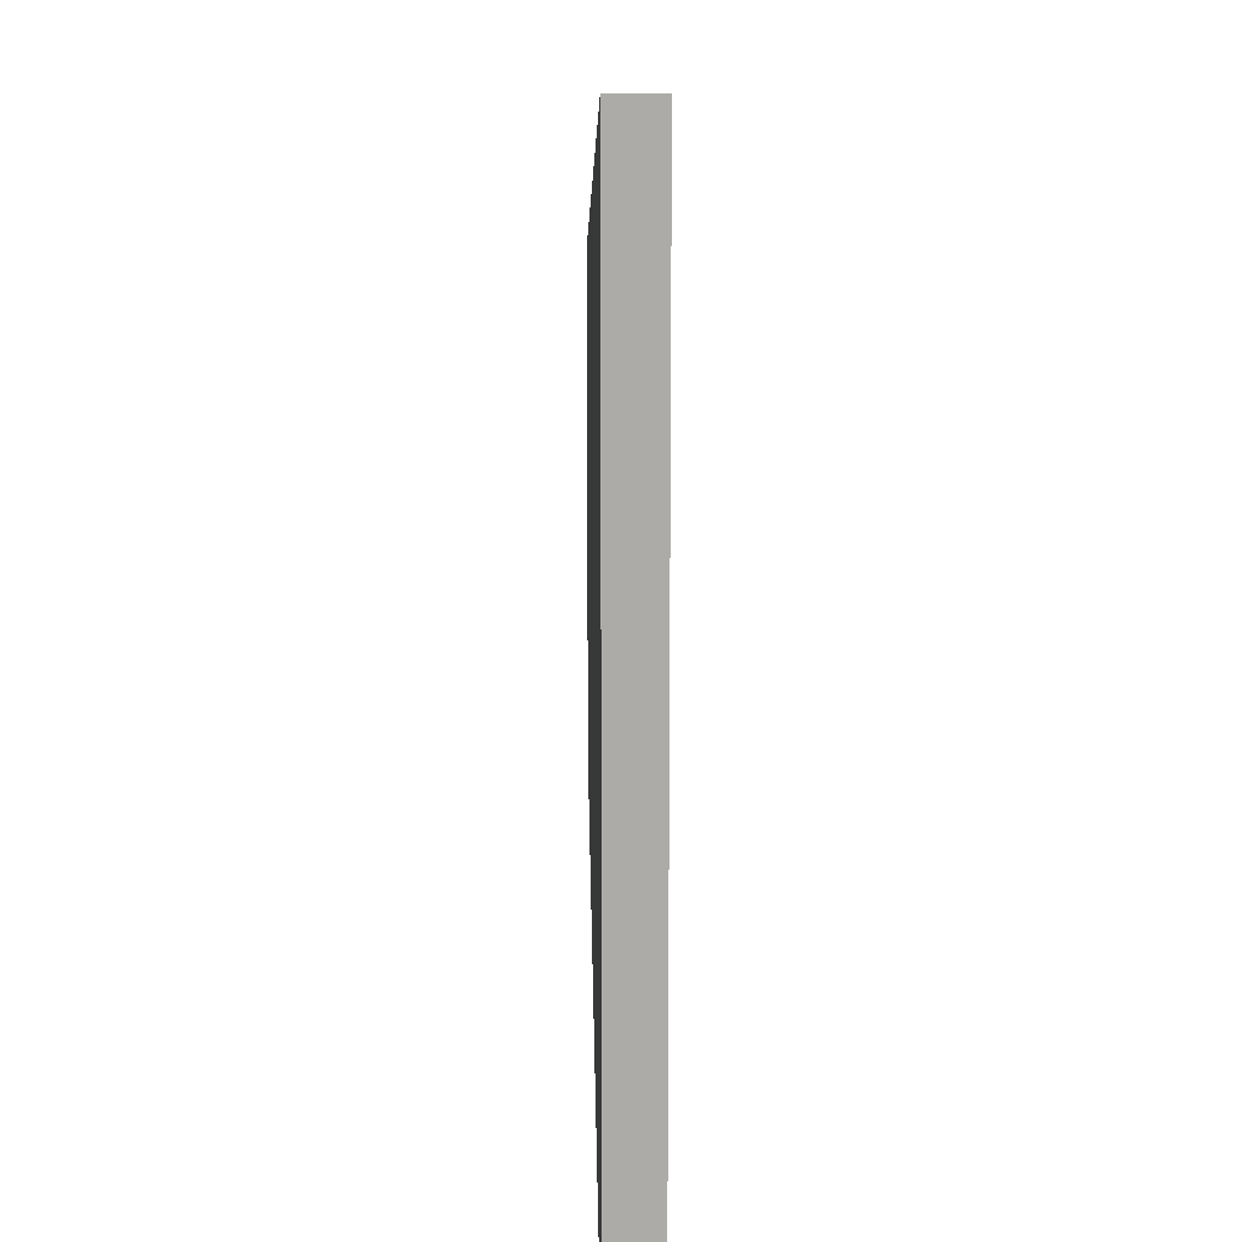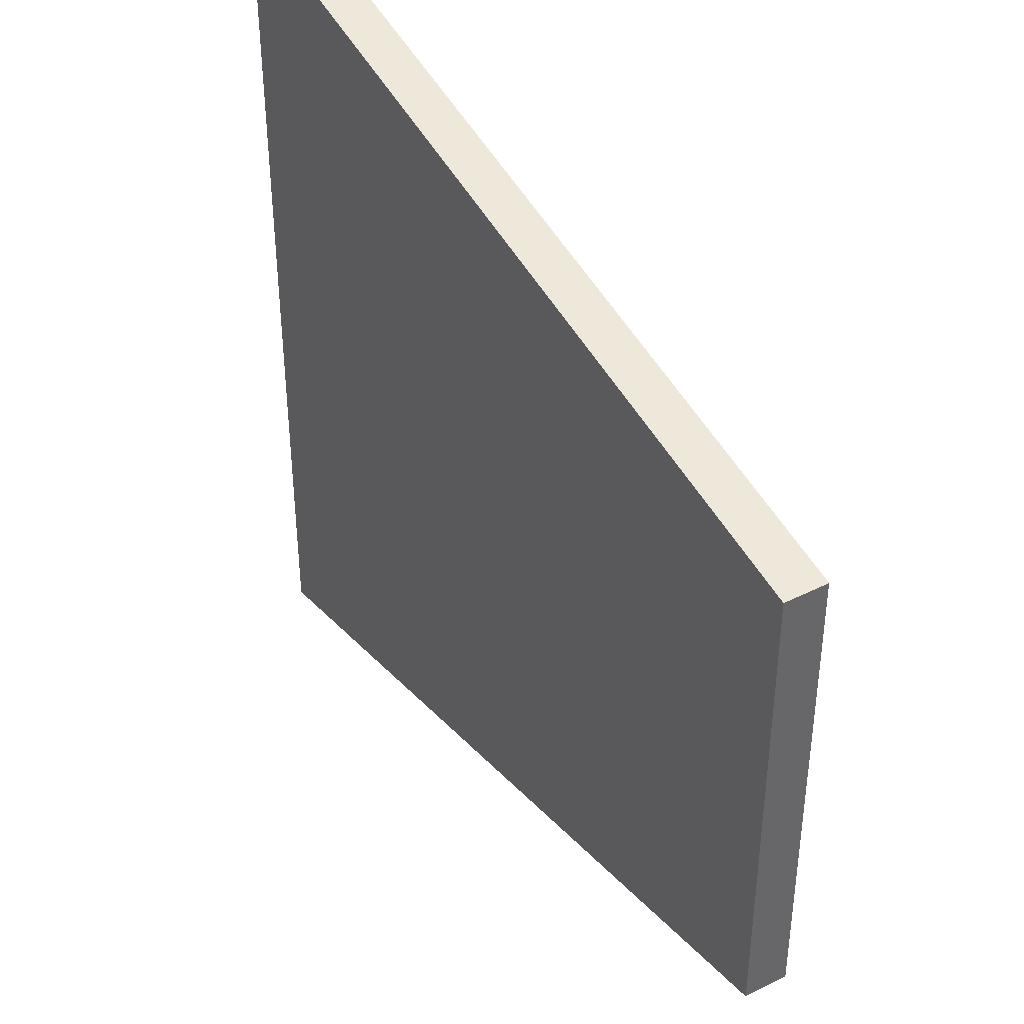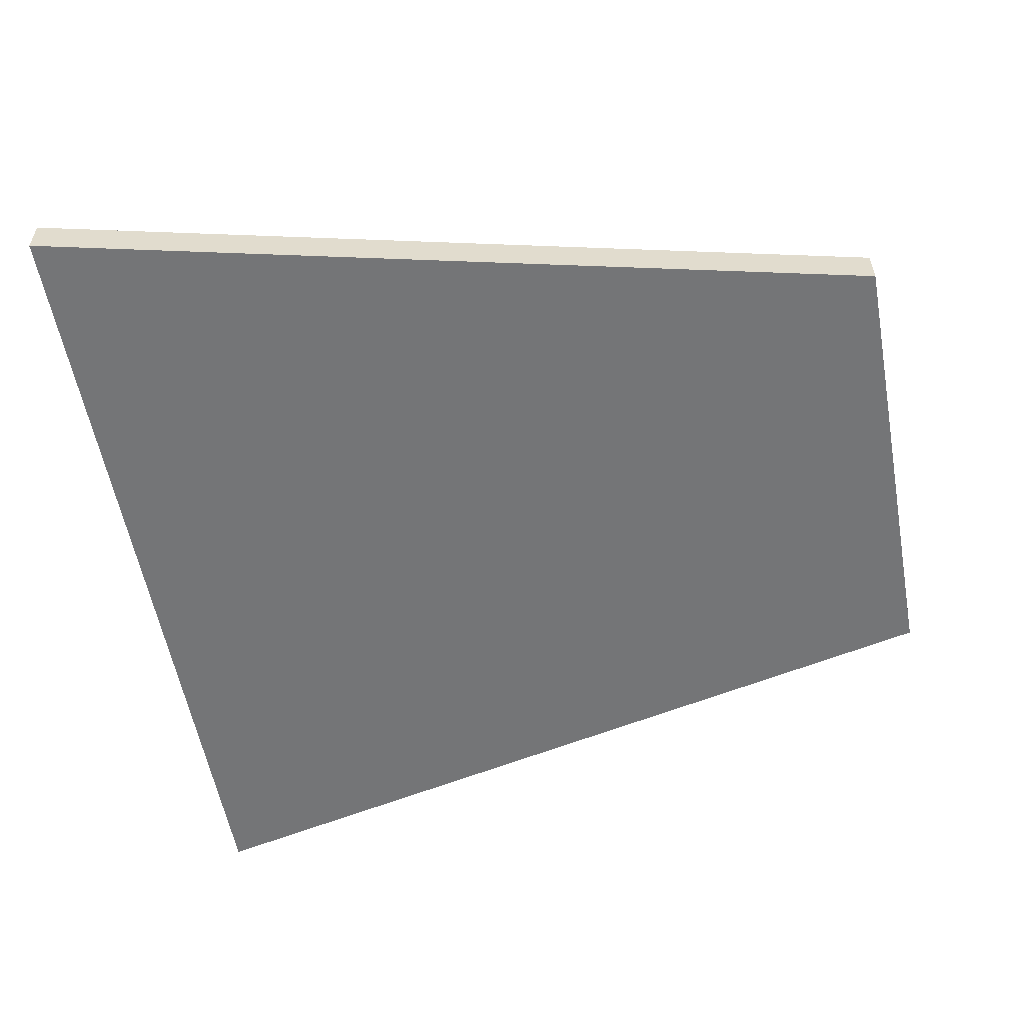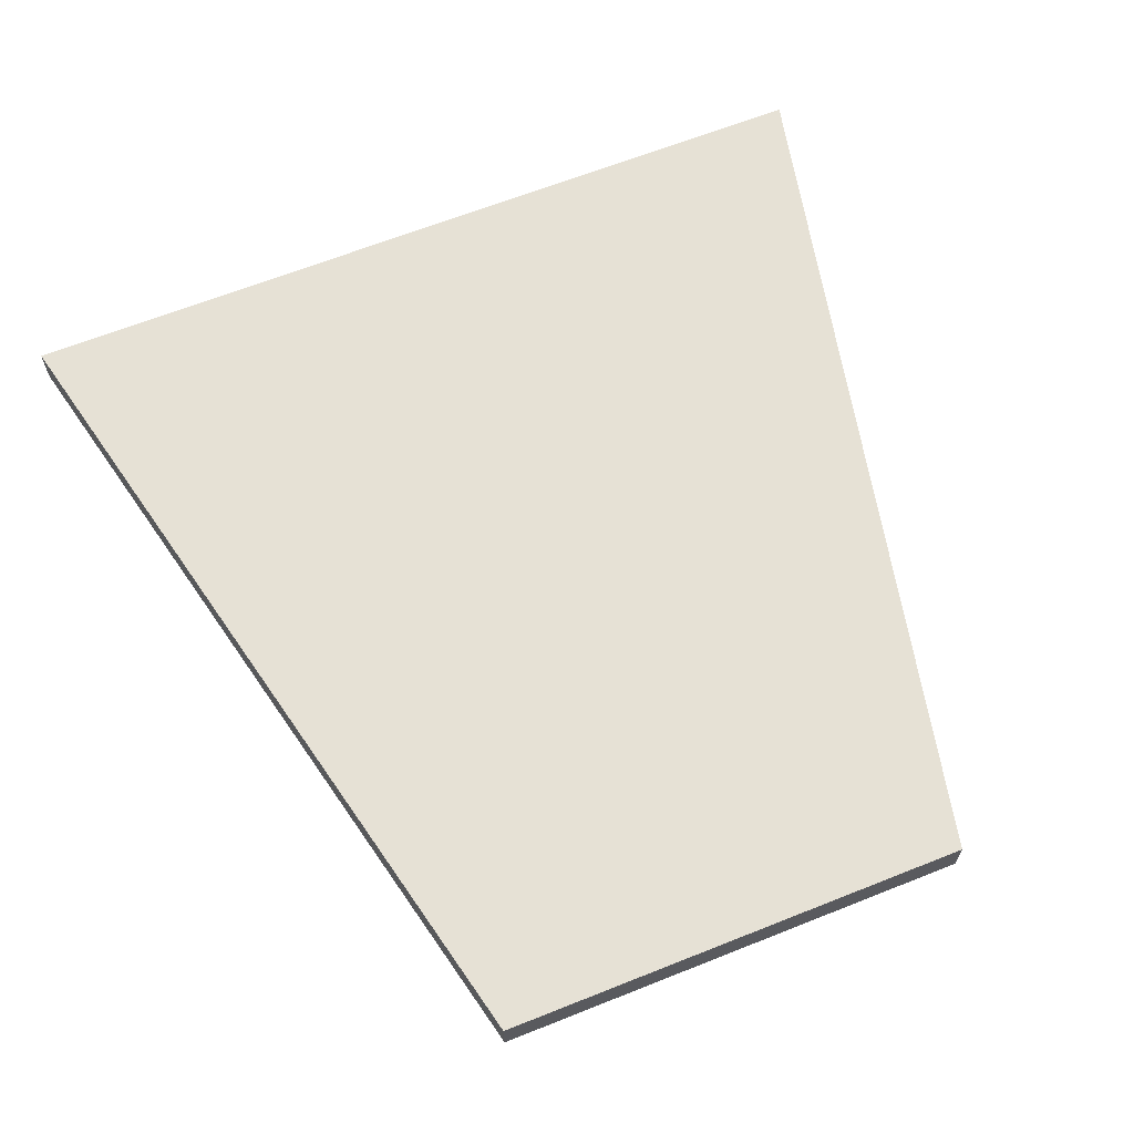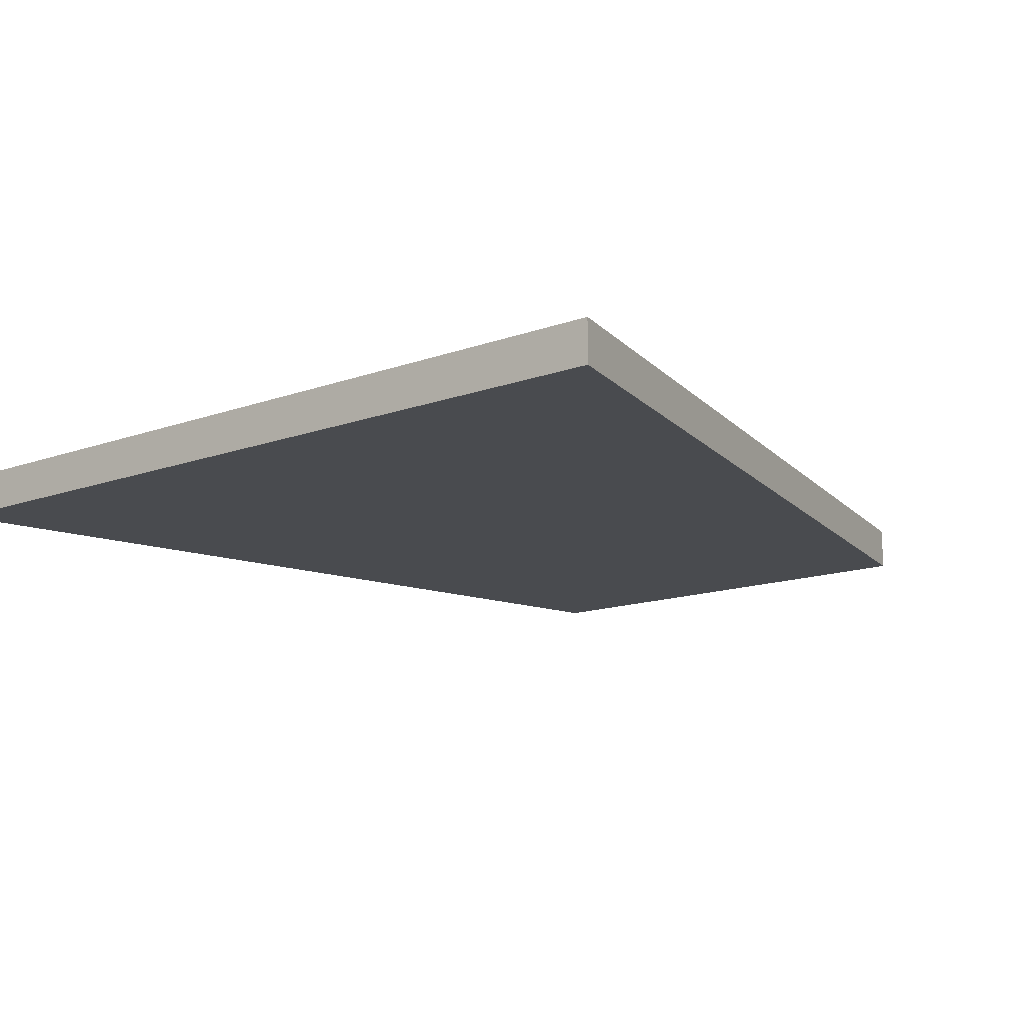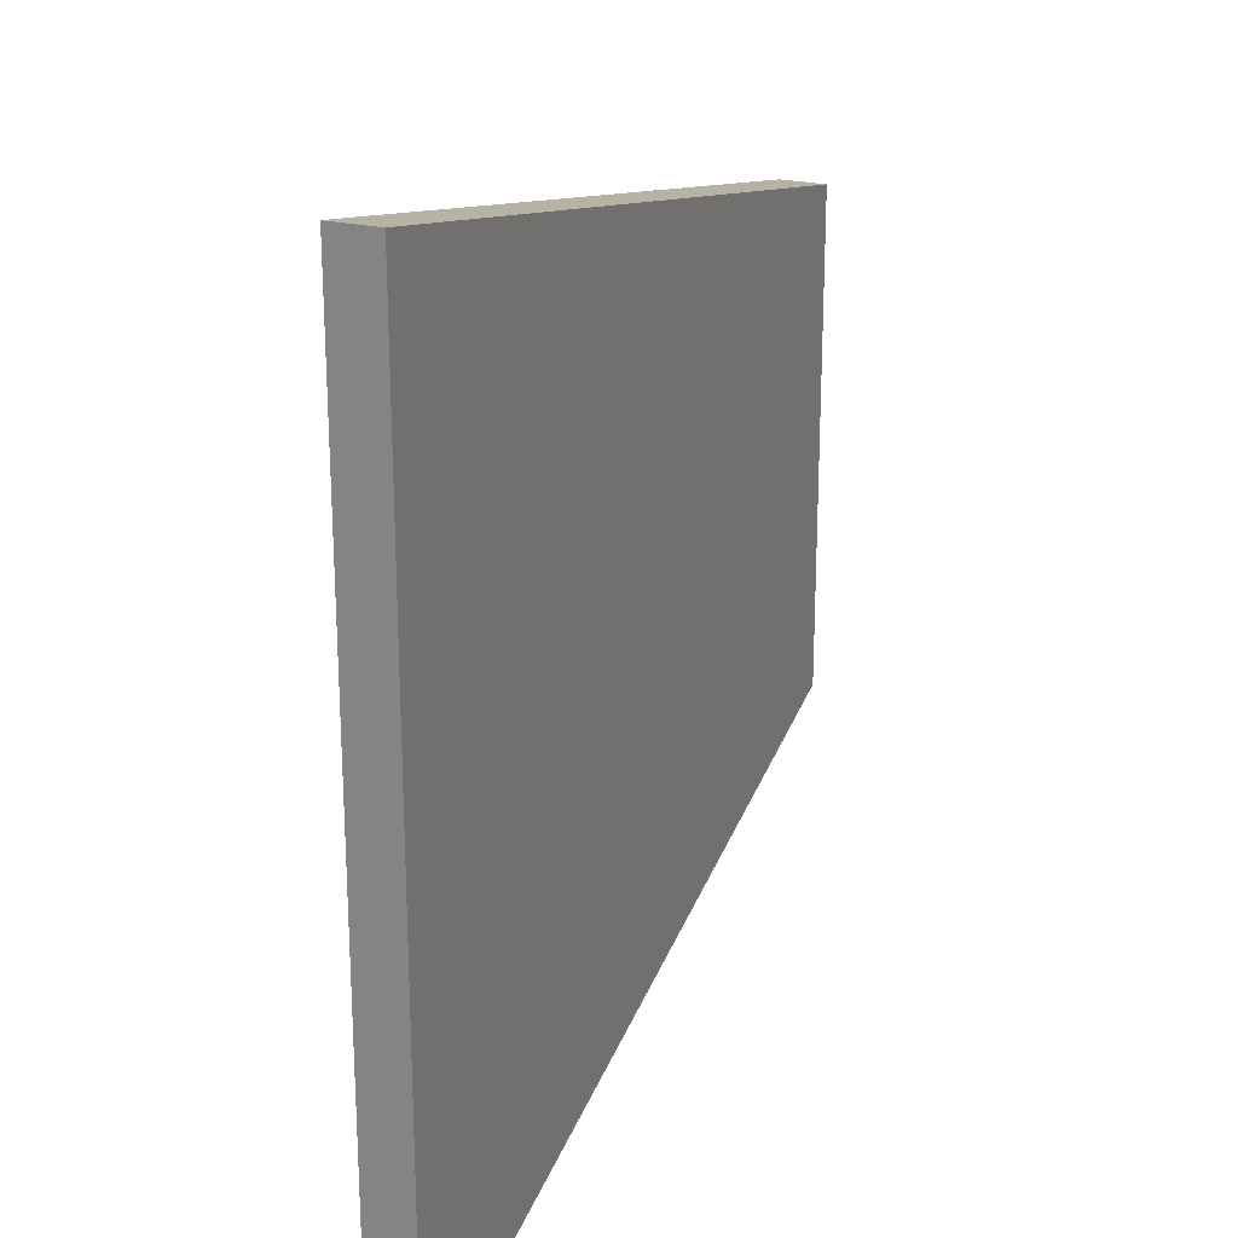
<metadata>
{"format":"obj","ext":"obj","renderer":"f3d","projection":"perspective","resolution":1024,"background":"white","views":[{"elev":13.7,"azim":-91.2,"up":"+Z"},{"elev":40.9,"azim":58.6,"up":"+Z"},{"elev":-56.5,"azim":10.4,"up":"+Y"},{"elev":64.5,"azim":68.1,"up":"+Y"},{"elev":-14.0,"azim":-51.1,"up":"+Y"},{"elev":23.5,"azim":-68.4,"up":"+Z"}]}
</metadata>
<code>
g default
v -0.5 -0.025 0.5
v 0.5 -0.025 0.2748
v -0.5 0.025 0.5
v 0.5 0.025 0.2748
v -0.5 0.025 -0.5
v 0.5 0.025 -0.2748
v -0.5 -0.025 -0.5
v 0.5 -0.025 -0.2748
g pCube1
f 1 2 4 3
f 3 4 6 5
f 5 6 8 7
f 7 8 2 1
f 2 8 6 4
f 7 1 3 5

</code>
